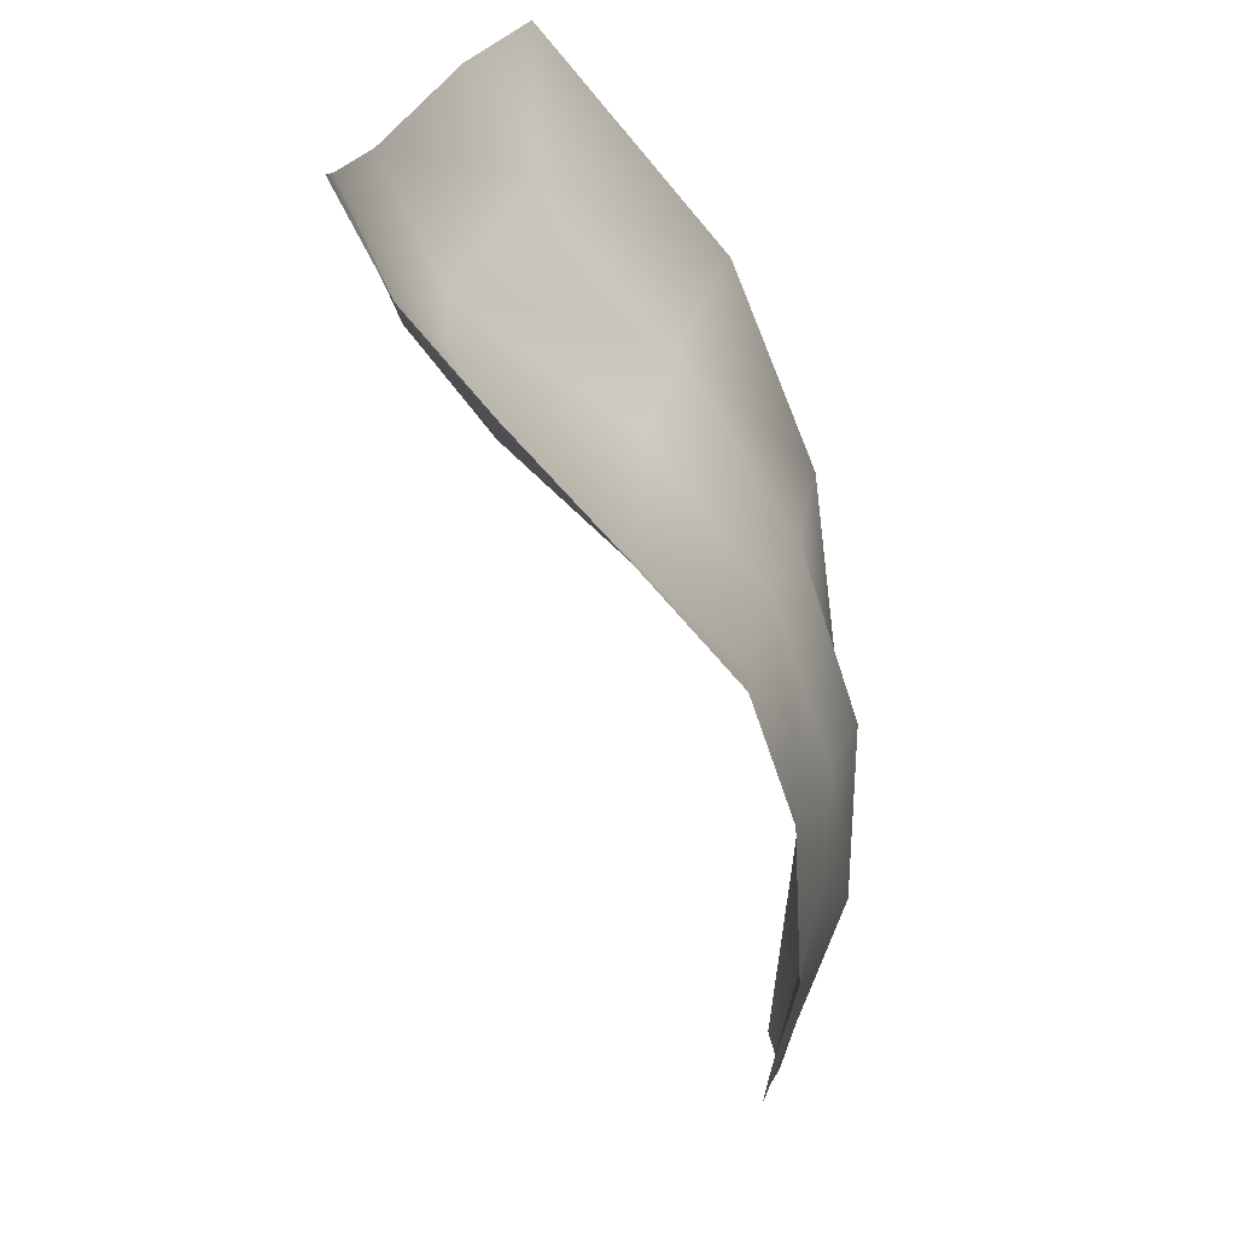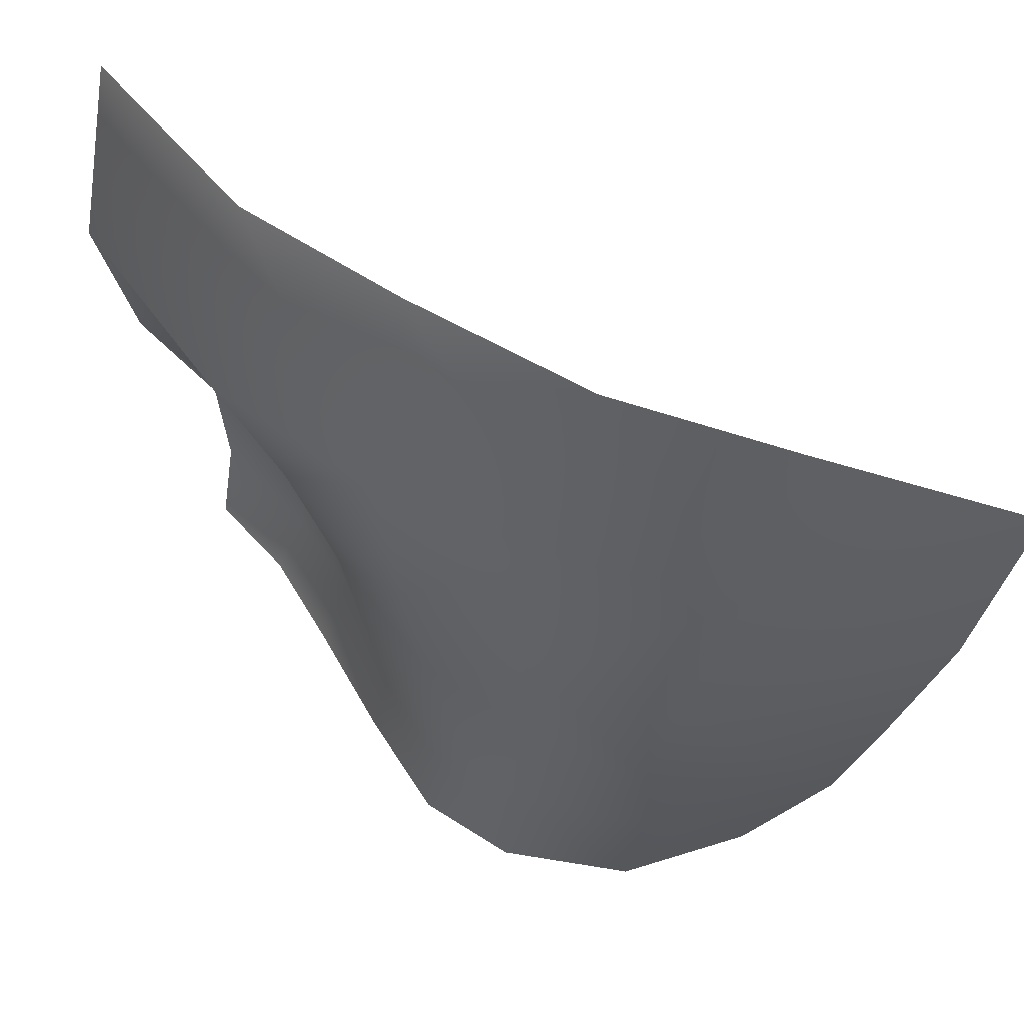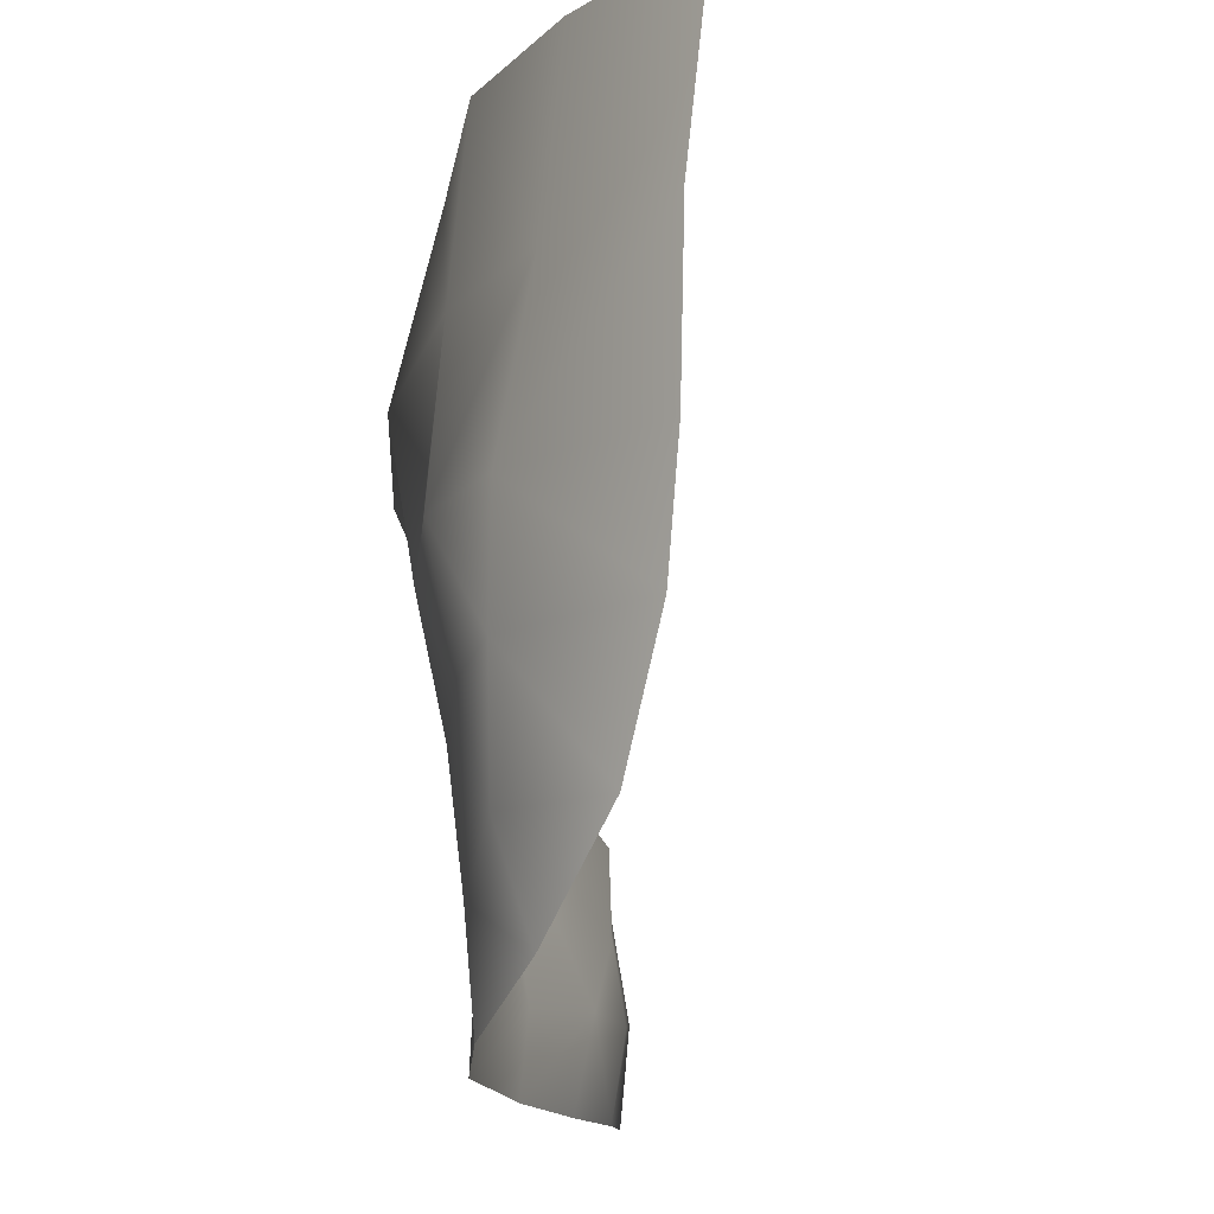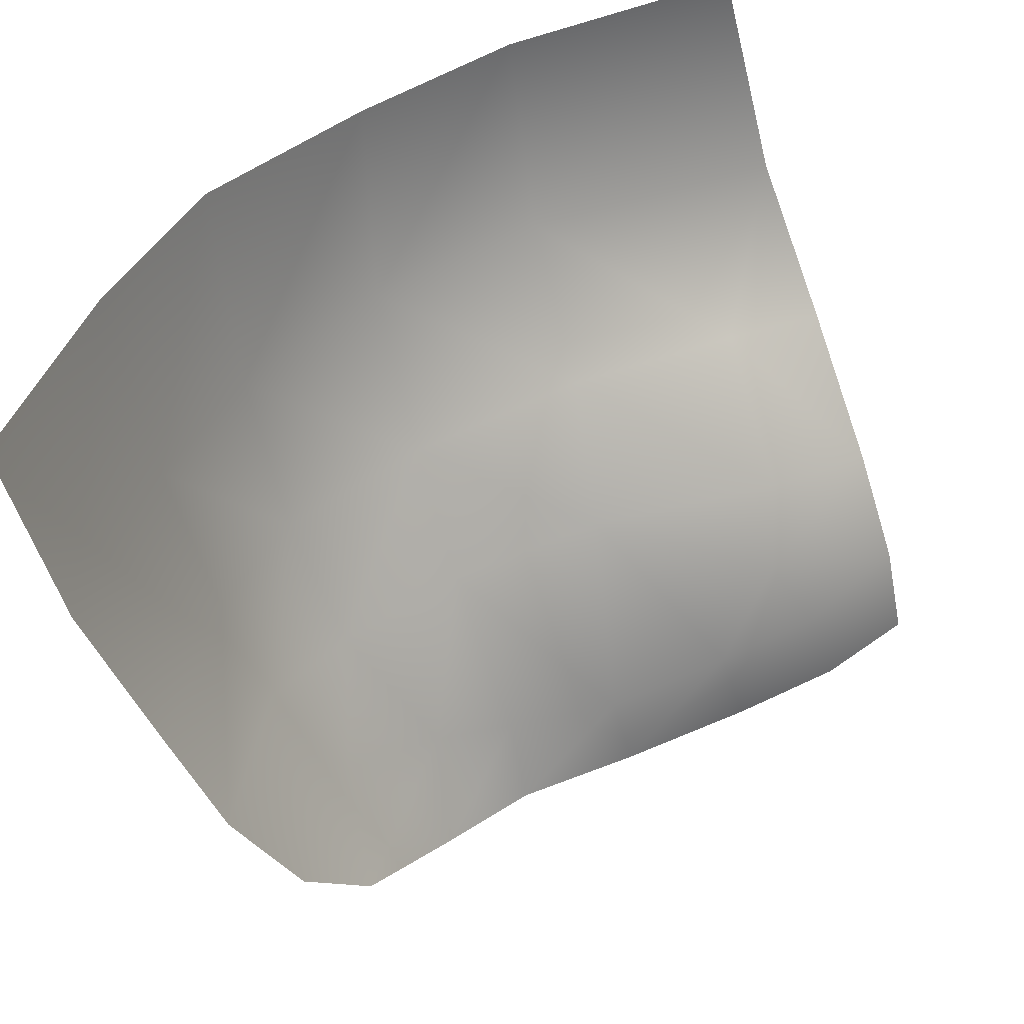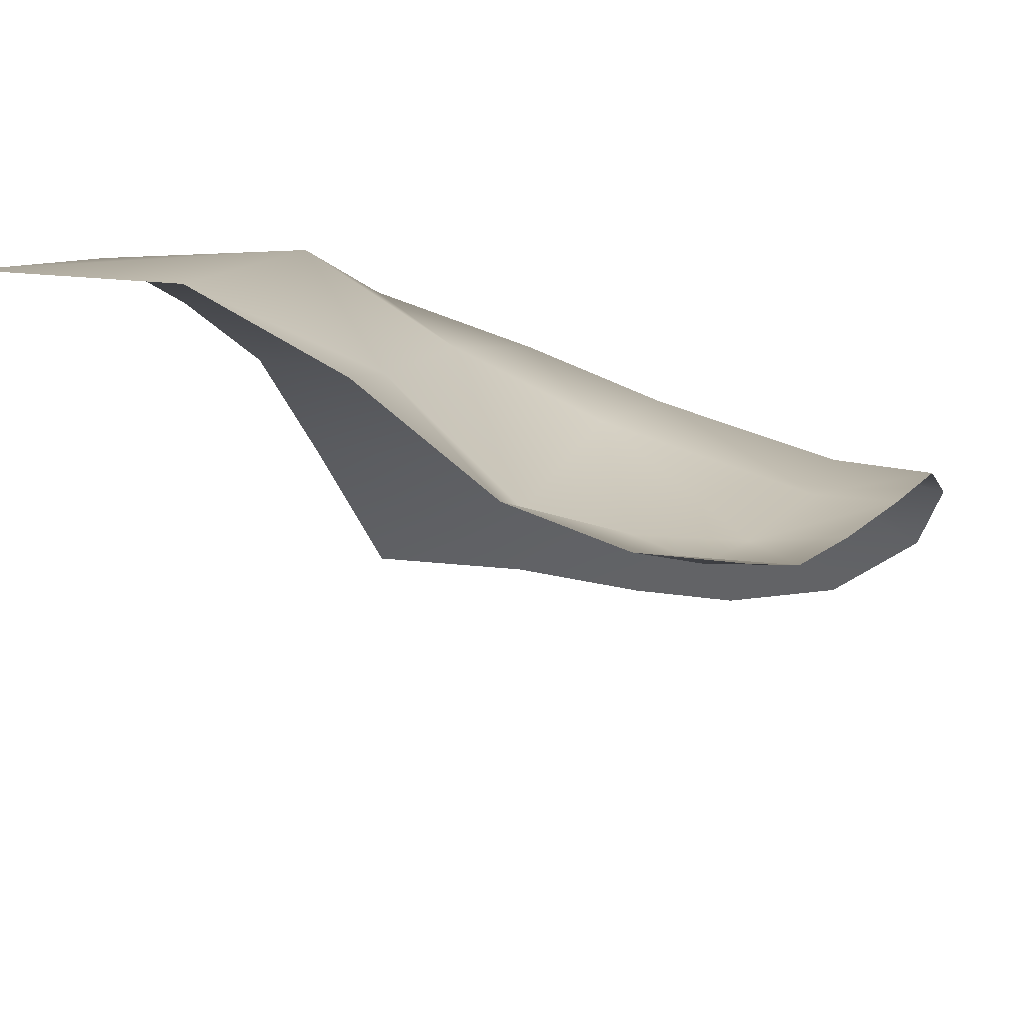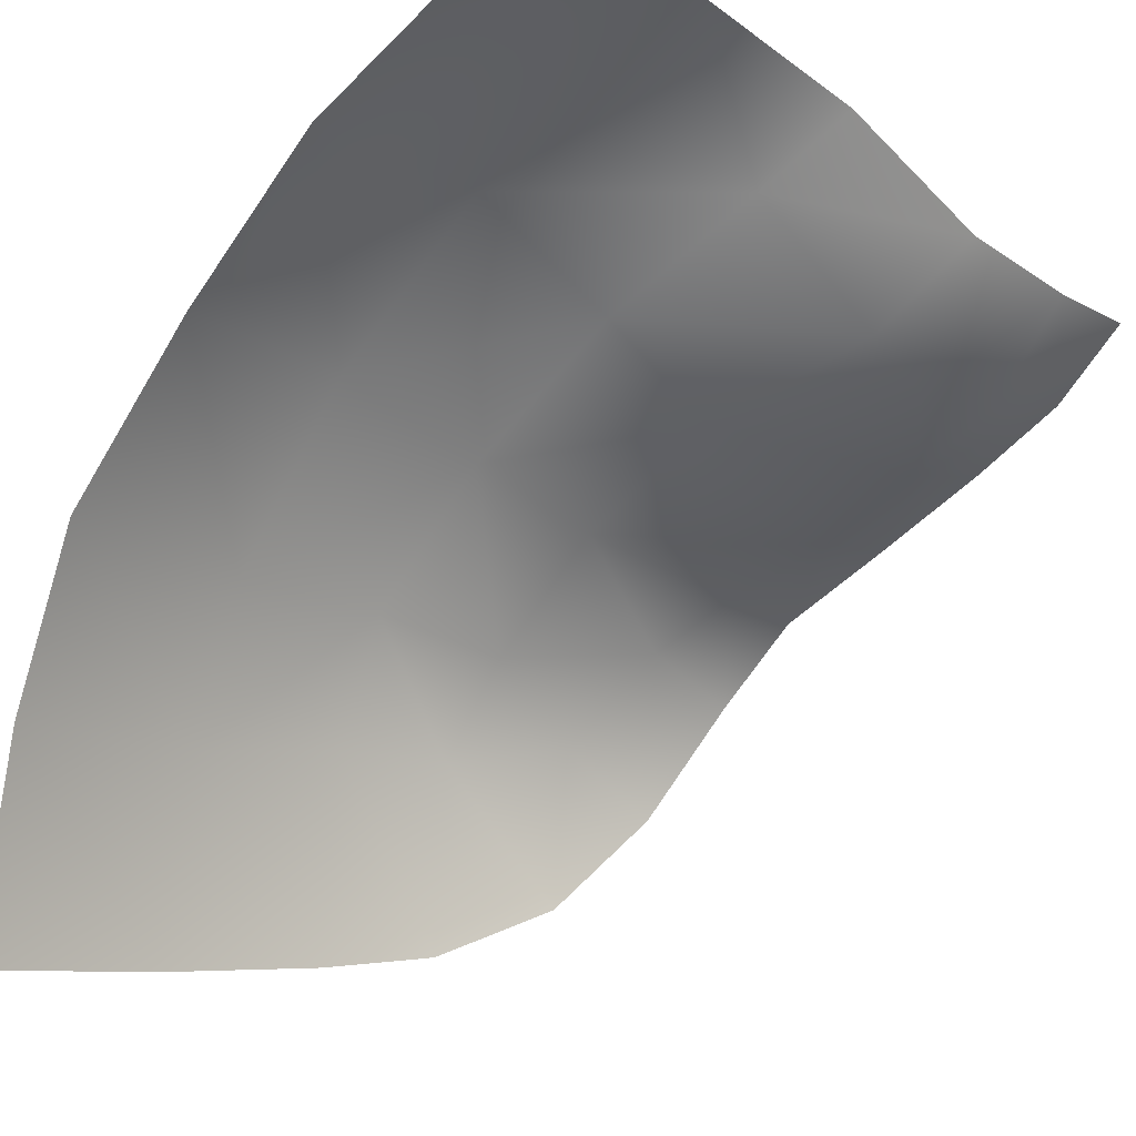
<metadata>
{"format":"obj","ext":"obj","renderer":"f3d","projection":"perspective","resolution":1024,"background":"white","views":[{"elev":-73.1,"azim":-30.5,"up":"+Y"},{"elev":47.0,"azim":77.4,"up":"+Y"},{"elev":-22.9,"azim":125.5,"up":"+Y"},{"elev":-62.5,"azim":-171.5,"up":"+Z"},{"elev":32.8,"azim":-70.0,"up":"+Z"},{"elev":-26.5,"azim":-140.3,"up":"+Z"}]}
</metadata>
<code>
g Eye_R
v 0.06577 1.572 0.07919
v 0.06618 1.553 0.08087
v 0.07238 1.552 0.06757
v 0.07331 1.569 0.06461
v 0.06526 1.537 0.0832
v 0.07094 1.536 0.0725
v 0.05265 1.573 0.09219
v 0.05479 1.554 0.0958
v 0.05355 1.538 0.09355
v 0.0688 1.525 0.0743
v 0.06212 1.525 0.08245
v 0.0637 1.514 0.07781
v 0.05588 1.511 0.08618
v 0.05176 1.525 0.09139
v 0.07843 1.548 0.05084
v 0.07434 1.534 0.05412
v 0.08057 1.565 0.04699
v 0.03932 1.574 0.1034
v 0.03972 1.554 0.1074
v 0.01835 1.574 0.1124
v 0.01651 1.554 0.1157
v 0.02225 1.539 0.1073
v 0.01326 1.538 0.112
v 0.01058 1.525 0.1054
v 0.0199 1.527 0.09872
v 0.03791 1.539 0.1015
v 0.03783 1.526 0.09691
v 0.0211 1.518 0.09753
v 0.008924 1.514 0.1043
v 0.01785 1.511 0.09837
v 0.01635 1.503 0.101
v 0.008559 1.505 0.1056
v 0.02712 1.51 0.09496
v 0.02599 1.502 0.09791
v 0.03859 1.507 0.0931
v 0.0489 1.508 0.09043
v 0.02712 1.51 0.09496
v 0.03778 1.5 0.09454
v 0.04872 1.499 0.09103
v 0.05628 1.5 0.08461
v 0.06326 1.503 0.07404
v 0.06746 1.511 0.06391
v 0.07146 1.523 0.05731
f 1 2 3
f 1 3 4
f 3 2 5
f 3 5 6
f 7 2 1
f 7 8 2
f 2 8 9
f 2 9 5
f 10 6 5
f 10 5 11
f 11 5 9
f 11 12 10
f 11 13 12
f 11 9 14
f 13 11 14
f 6 15 3
f 15 4 3
f 6 16 15
f 15 17 4
f 18 8 7
f 18 19 8
f 20 19 18
f 20 21 19
f 21 22 19
f 21 23 22
f 22 23 24
f 22 24 25
f 26 22 25
f 19 22 26
f 25 27 26
f 28 25 24
f 27 25 28
f 28 24 29
f 28 29 30
f 29 31 30
f 29 32 31
f 33 30 31
f 33 28 30
f 33 31 34
f 8 19 26
f 8 26 9
f 9 26 27
f 9 27 14
f 35 14 27
f 35 36 14
f 27 37 35
f 27 28 37
f 38 35 37
f 38 37 34
f 35 38 39
f 35 39 36
f 36 39 40
f 36 40 13
f 13 14 36
f 40 41 13
f 41 12 13
f 41 42 12
f 42 10 12
f 42 43 10
f 43 6 10
f 43 16 6

</code>
